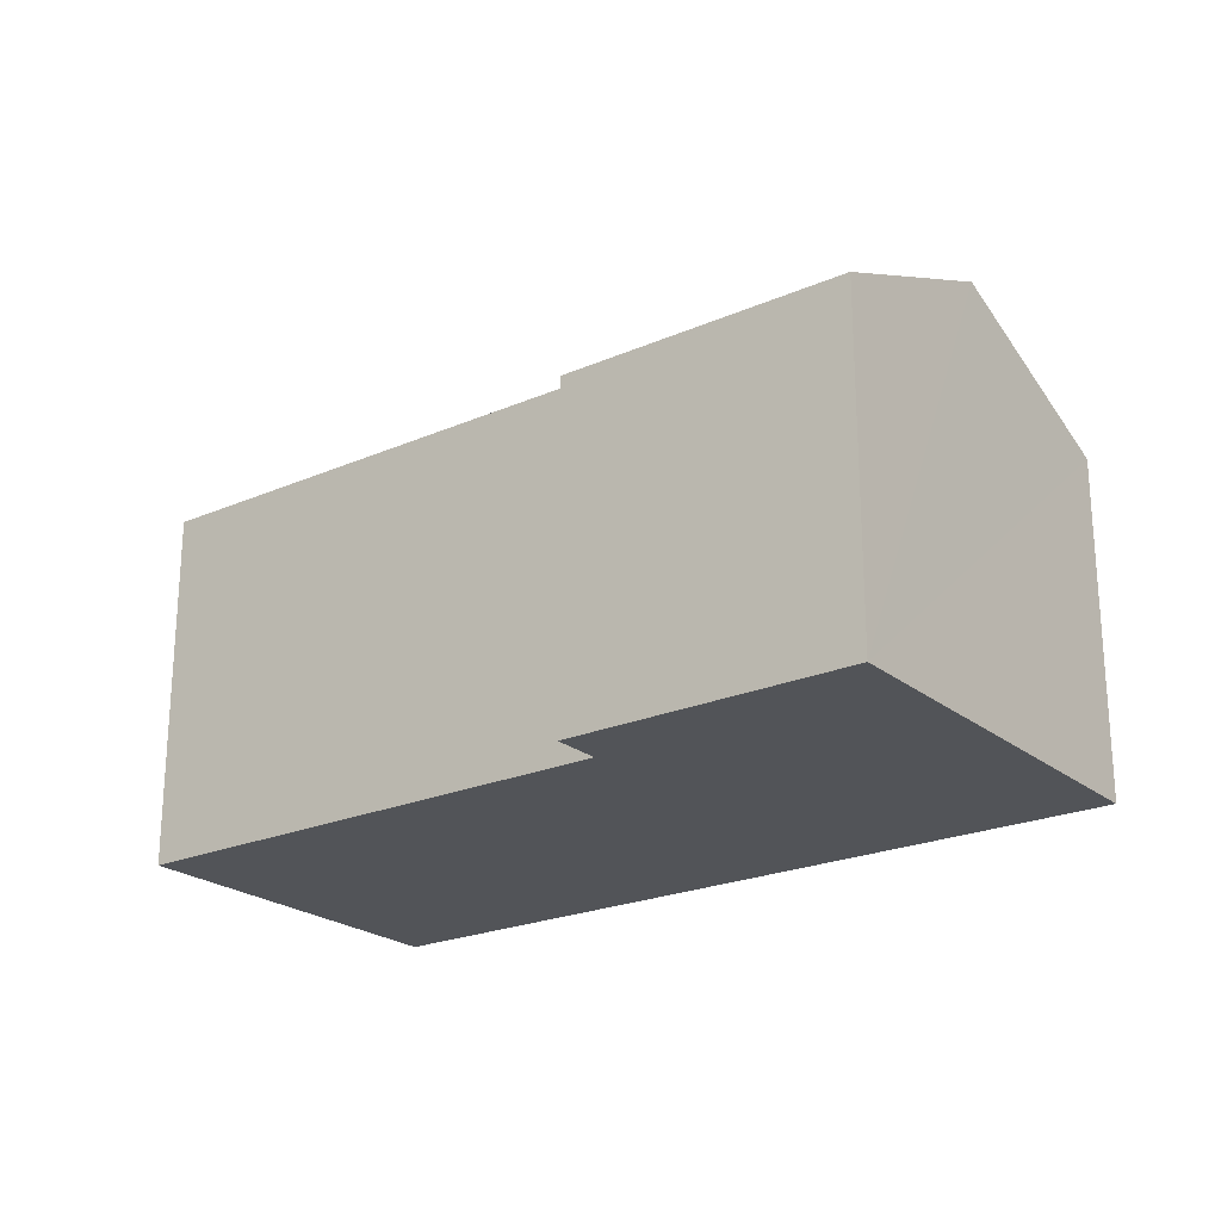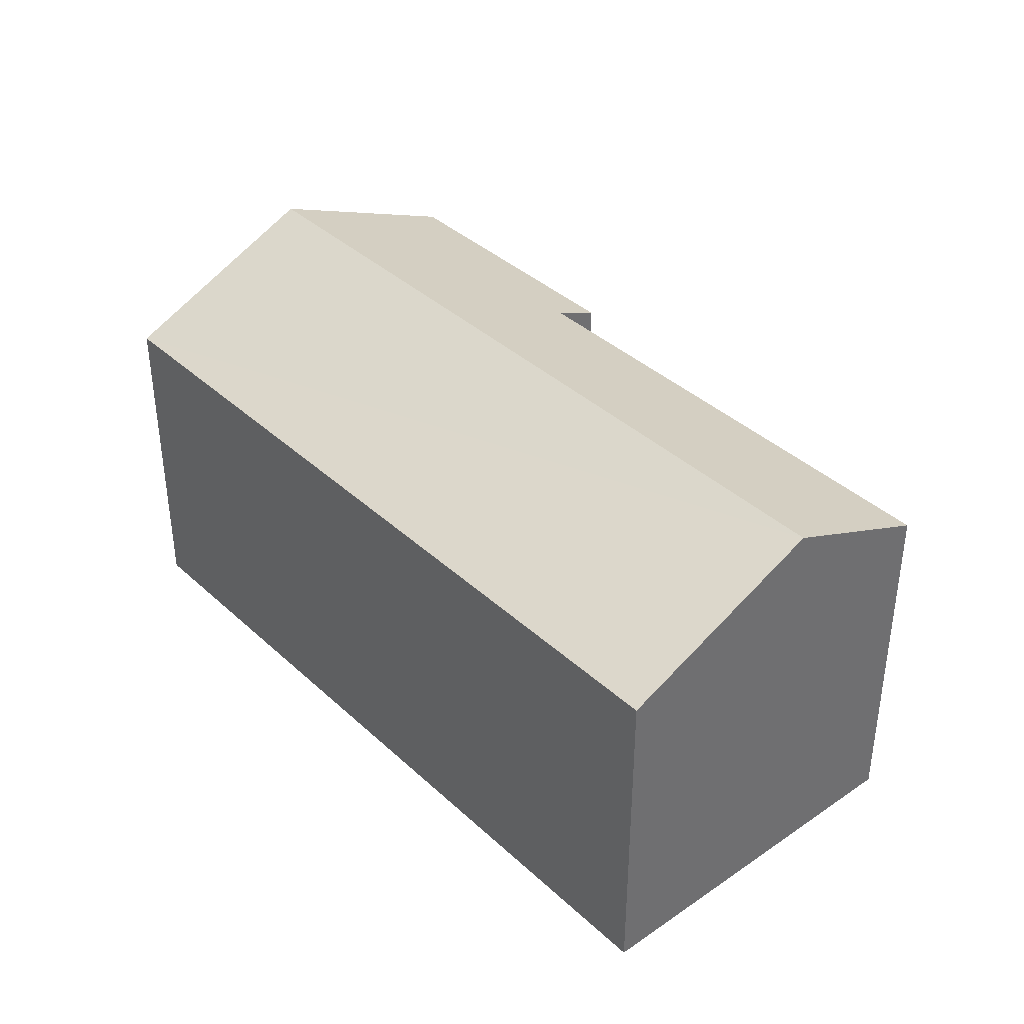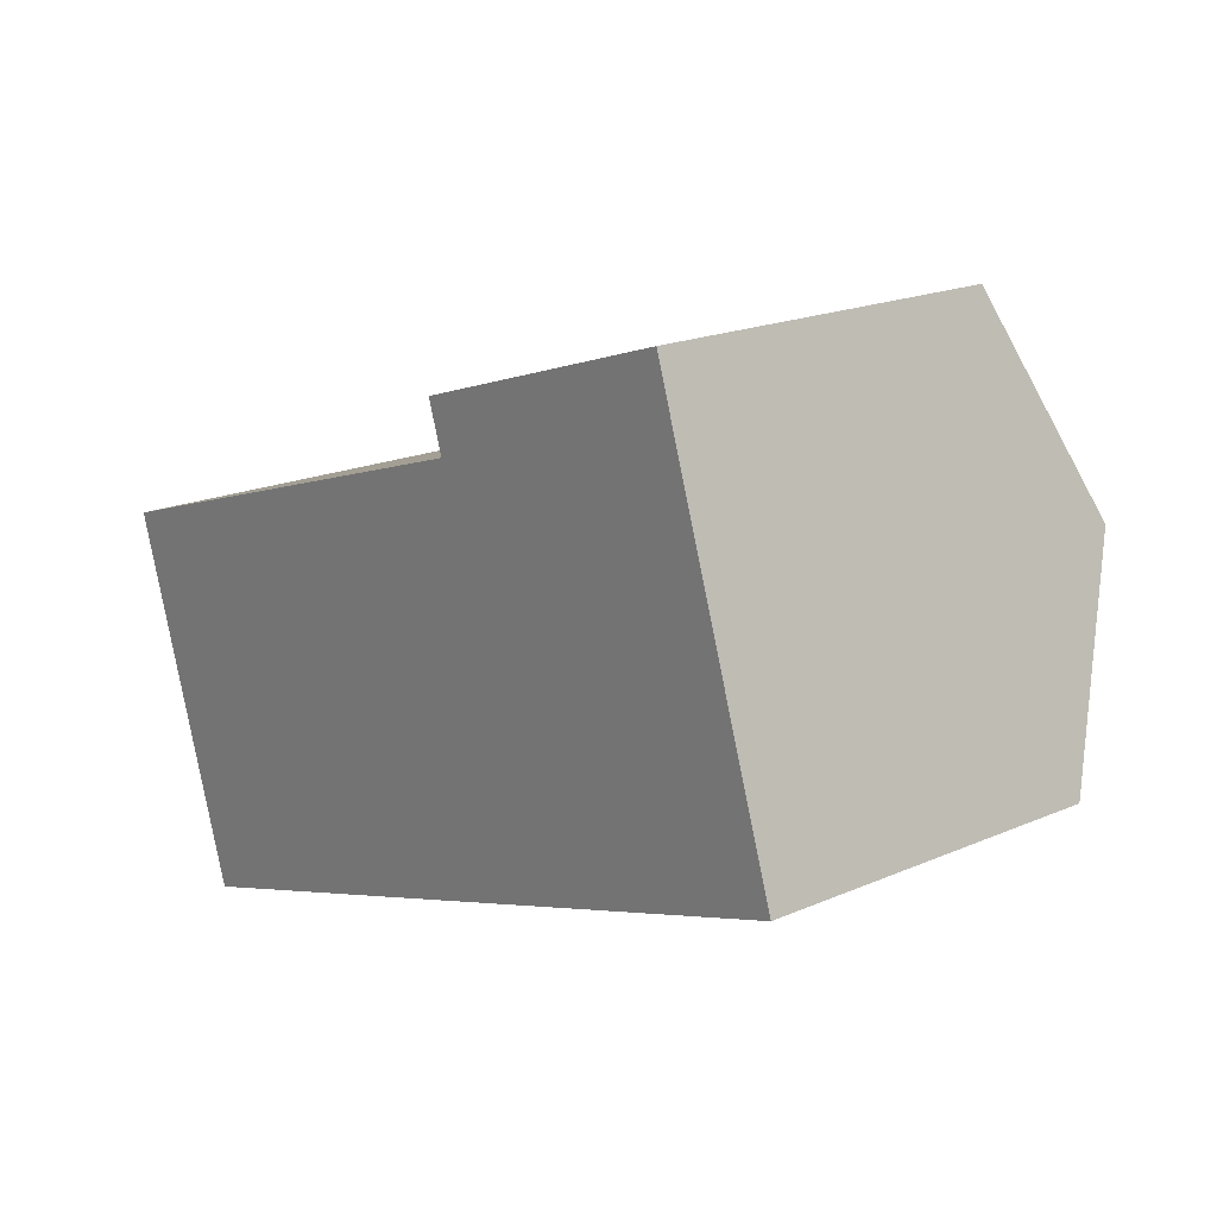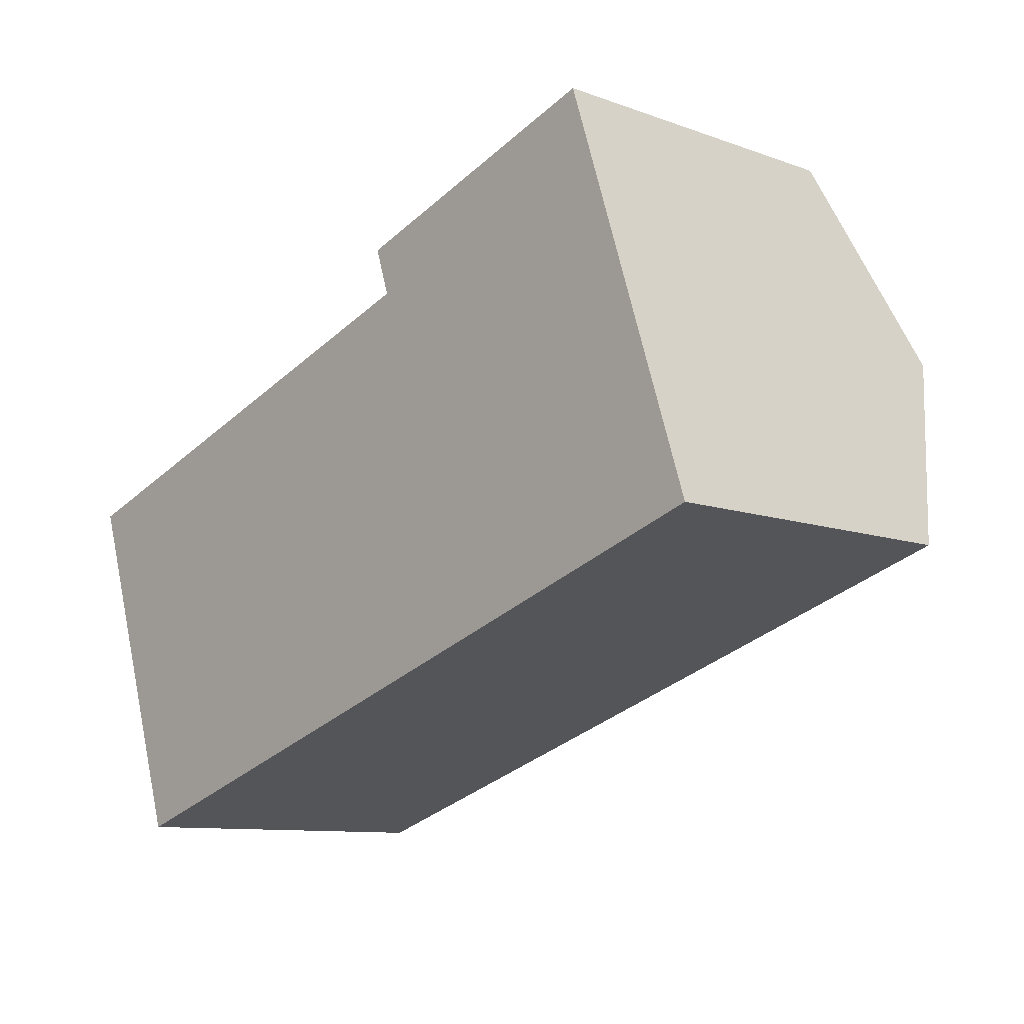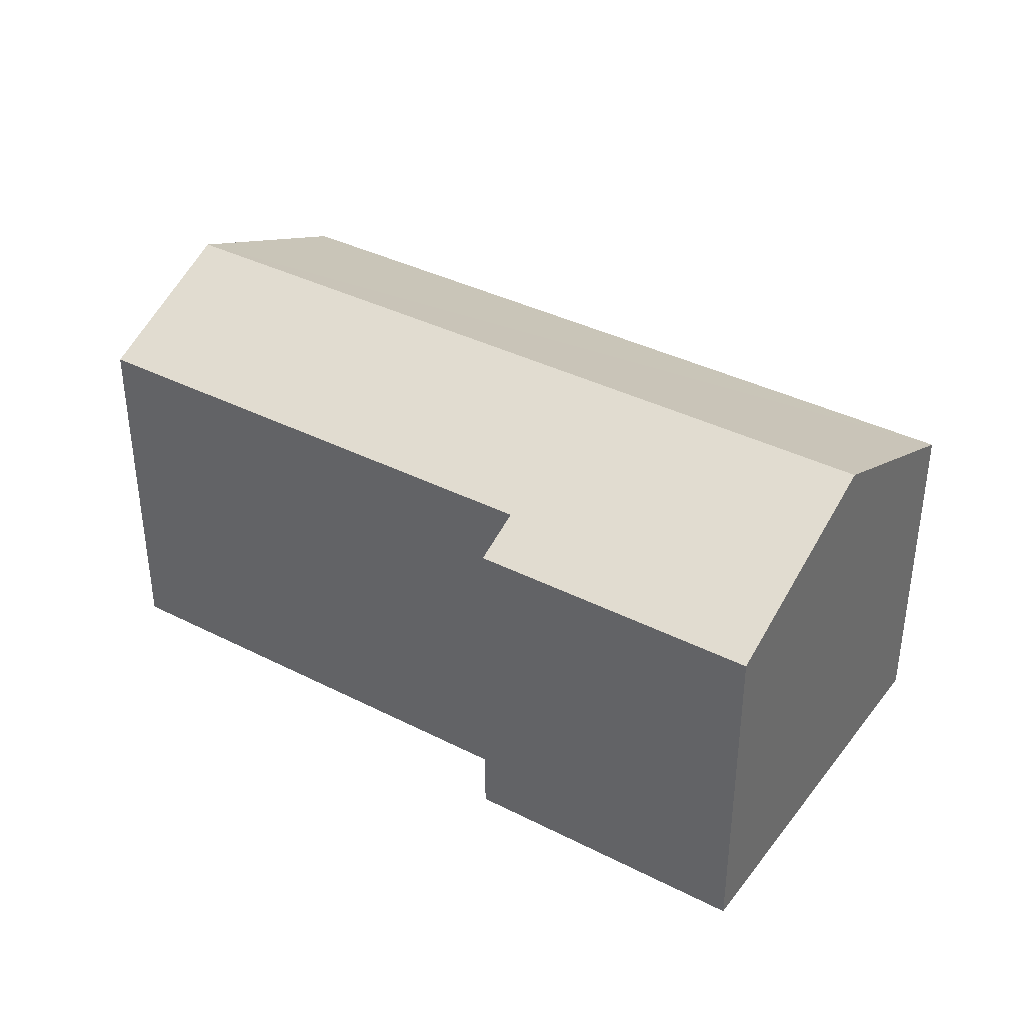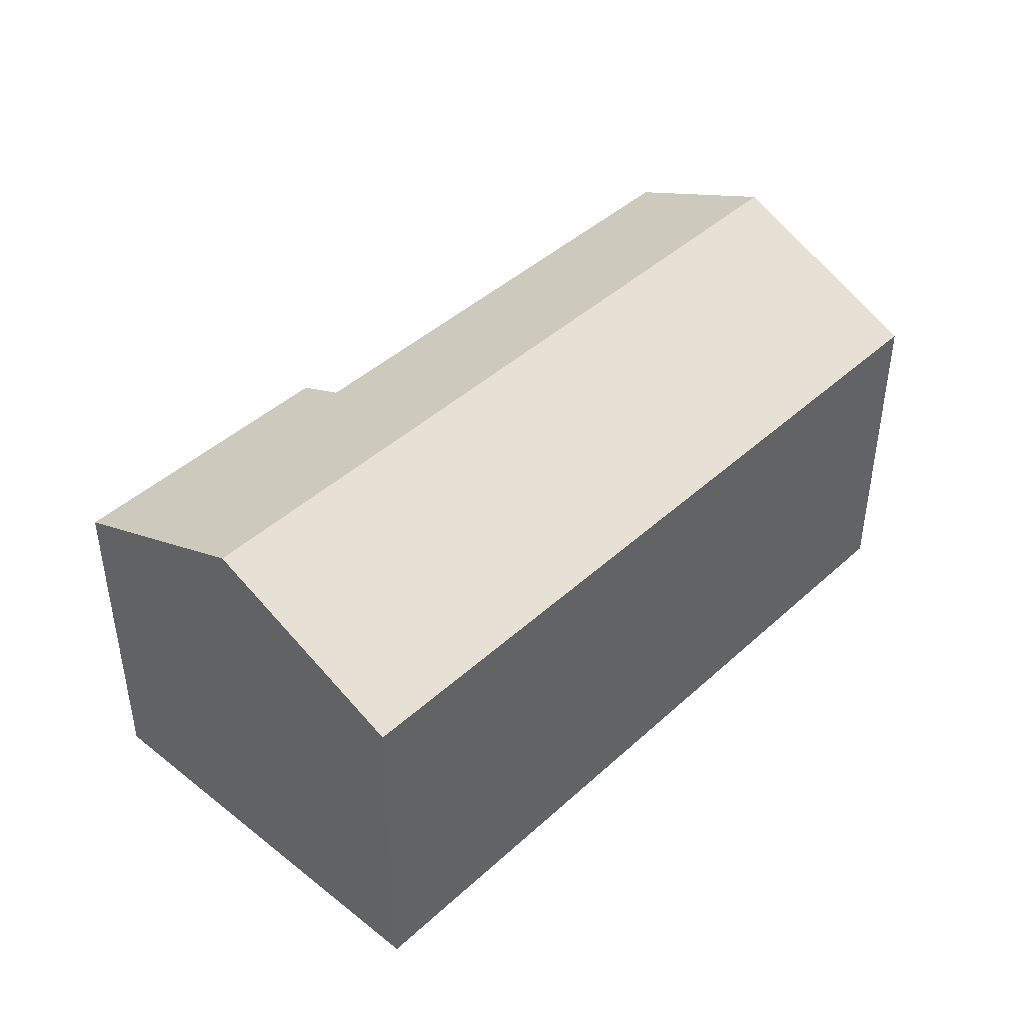
<metadata>
{"format":"obj","ext":"obj","renderer":"f3d","projection":"perspective","resolution":1024,"background":"white","views":[{"elev":-22.8,"azim":18.5,"up":"+Y"},{"elev":38.2,"azim":-149.0,"up":"+Y"},{"elev":19.0,"azim":50.5,"up":"+Z"},{"elev":-10.0,"azim":47.2,"up":"+Z"},{"elev":37.5,"azim":15.0,"up":"+Y"},{"elev":43.4,"azim":114.9,"up":"+Y"}]}
</metadata>
<code>
v  0.469 4.02 -1.435
v  8.346 3.171 -0.948
v  1.085 3.171 -3.321
v  7.73 4.02 0.937
v  7.113 3.171 2.823
v  4.632 3.374 1.514
v  4.485 3.171 1.964
v  0 3.374 2.066e-16
v  4.485 -1.203e-16 1.964
v  7.113 -1.729e-16 2.823
v  0 0 0
v  4.632 -9.271e-17 1.514
v  8.346 5.805e-17 -0.948
v  7.73 -5.737e-17 0.937
v  1.085 2.034e-16 -3.321
v  0.469 8.787e-17 -1.435
g defaultobject
f 1 2 3
f 2 1 4
f 5 6 7
f 6 1 8
f 1 6 4
f 4 6 5
f 9 5 7
f 5 9 10
f 11 6 8
f 6 11 12
f 10 4 5
f 4 10 2
f 2 10 13
f 13 10 14
f 13 3 2
f 3 13 15
f 15 1 3
f 1 15 8
f 8 15 11
f 11 15 16
f 12 7 6
f 7 12 9
f 9 14 10
f 14 9 13
f 13 9 12
f 13 12 15
f 15 12 16
f 16 12 11

</code>
